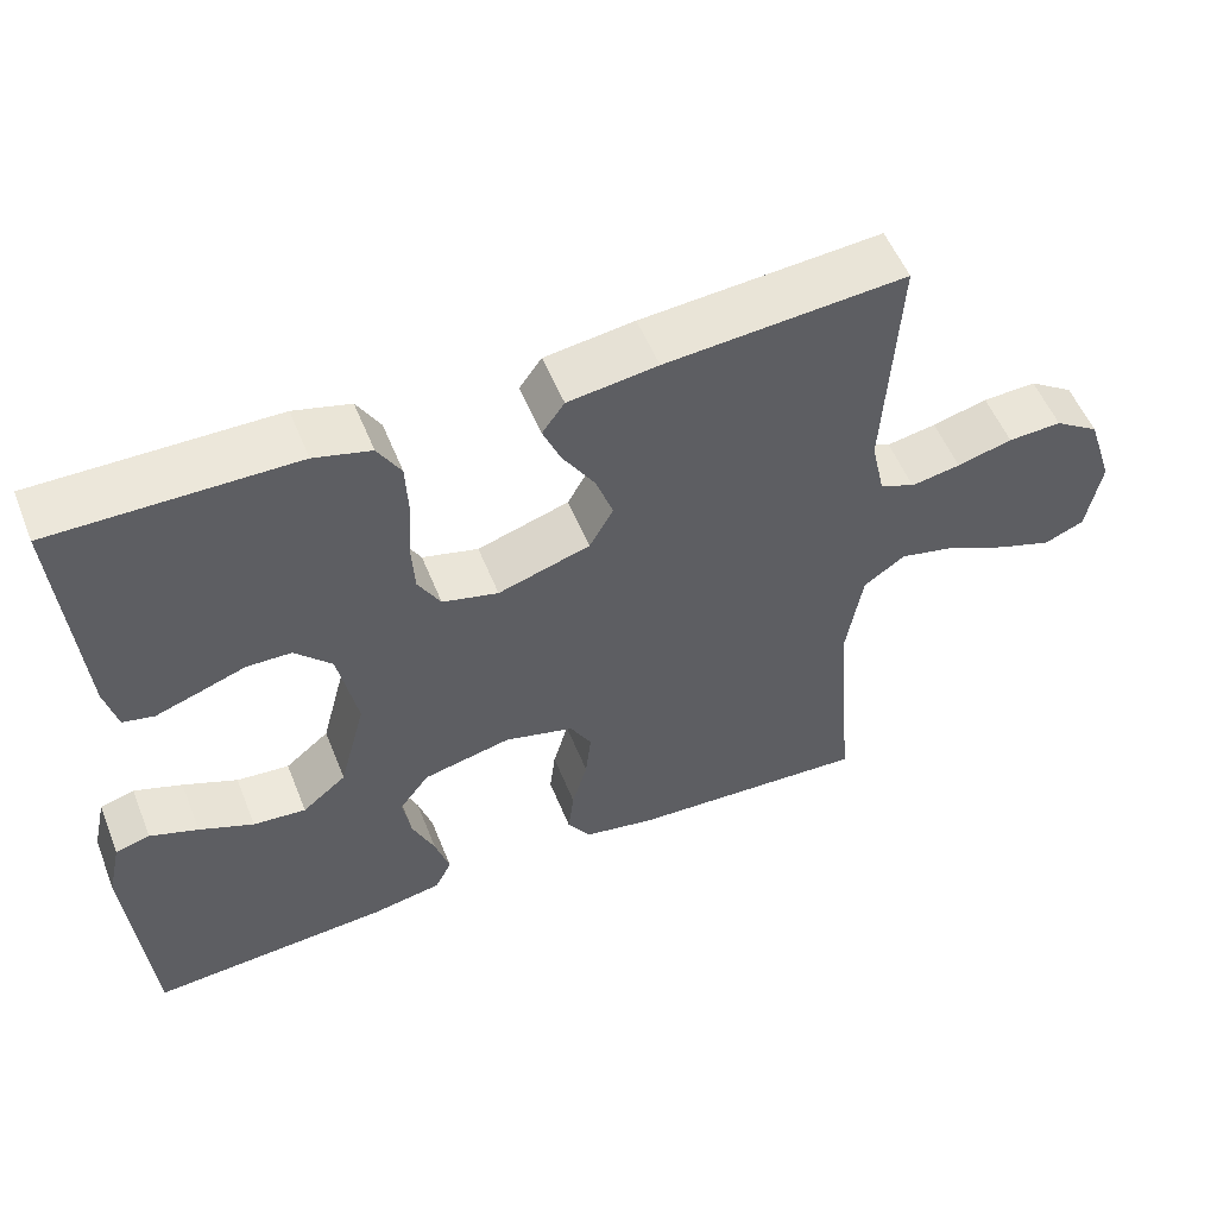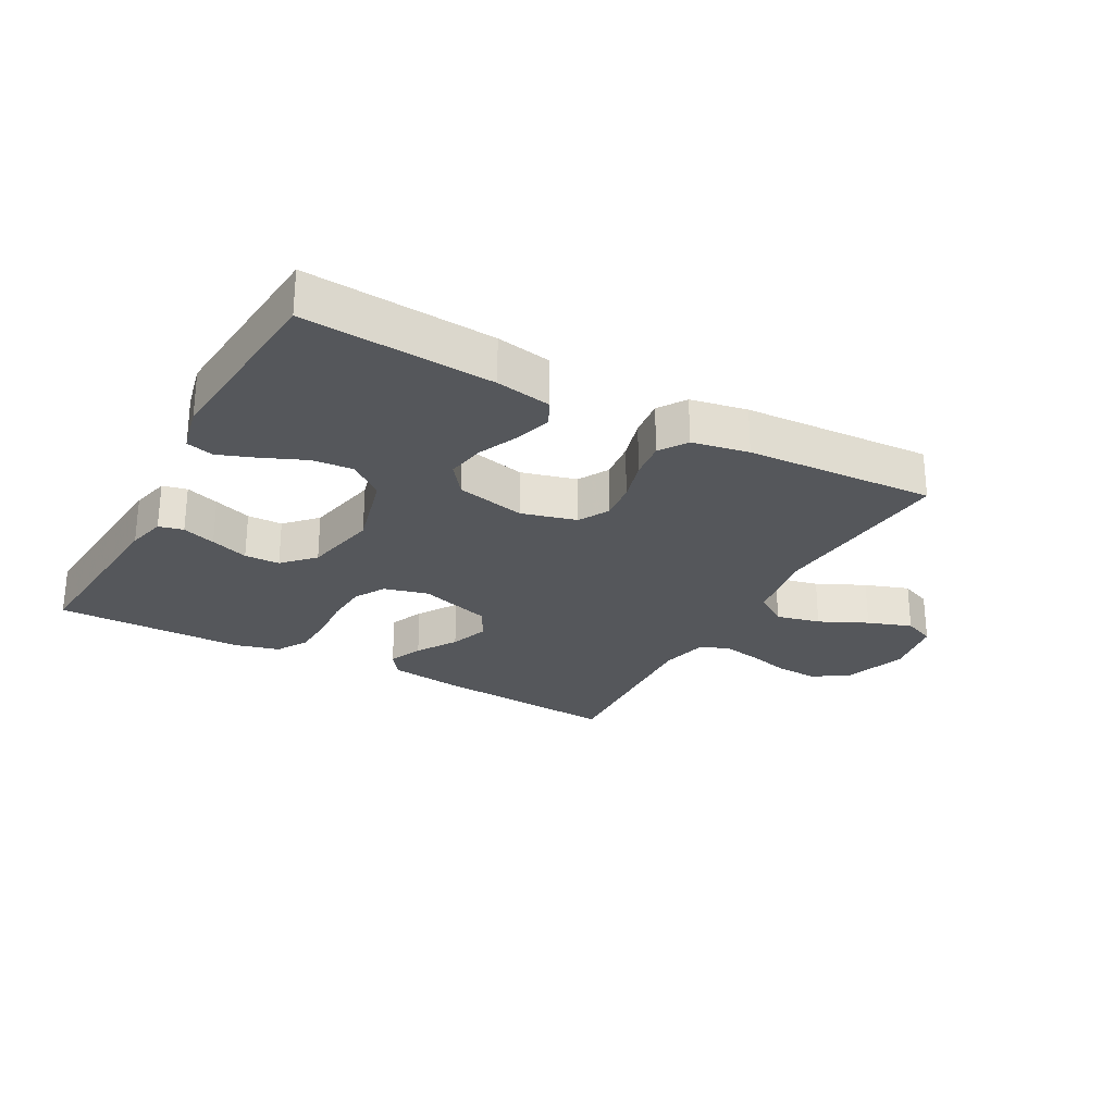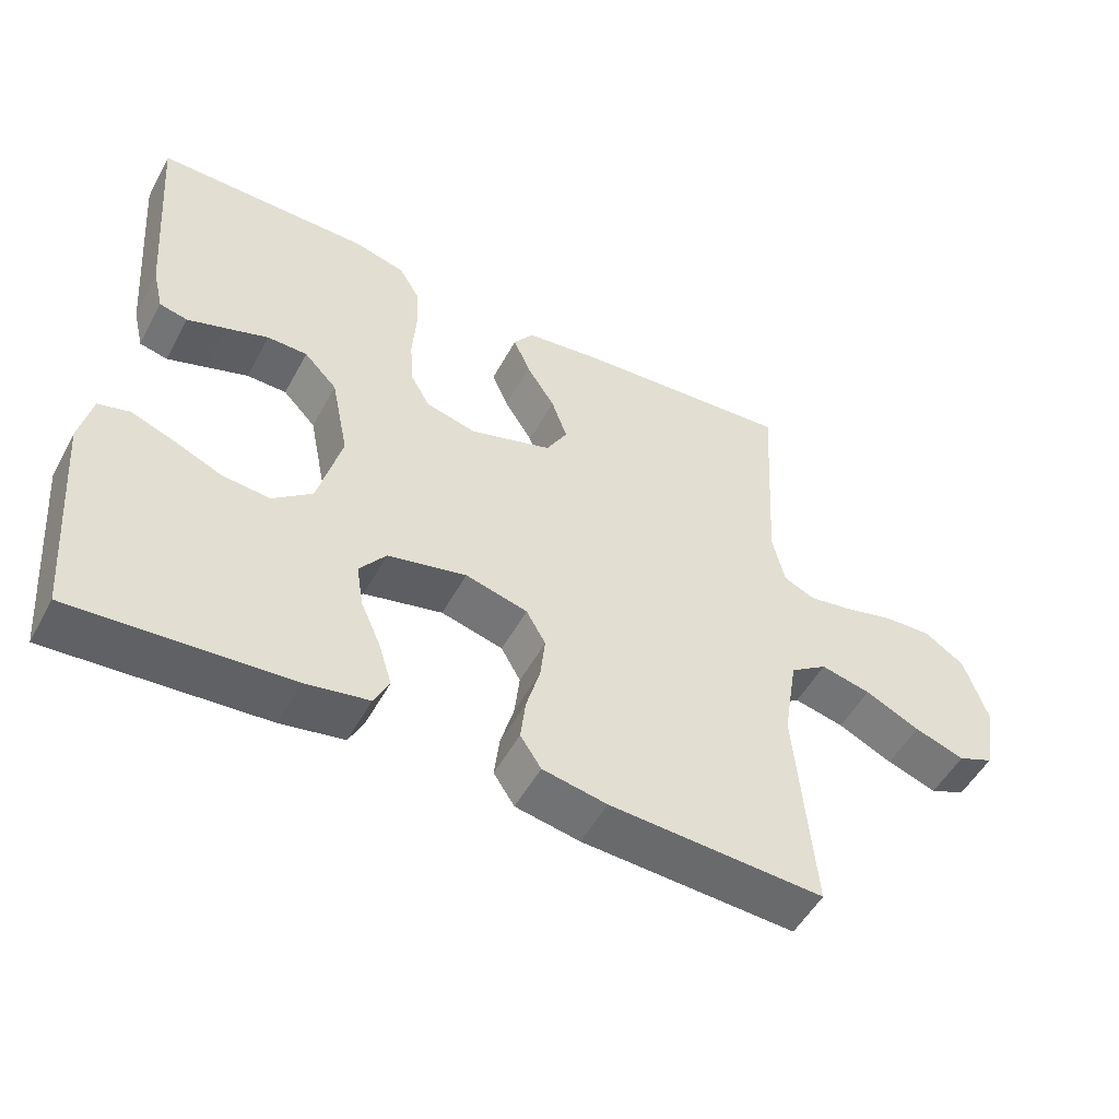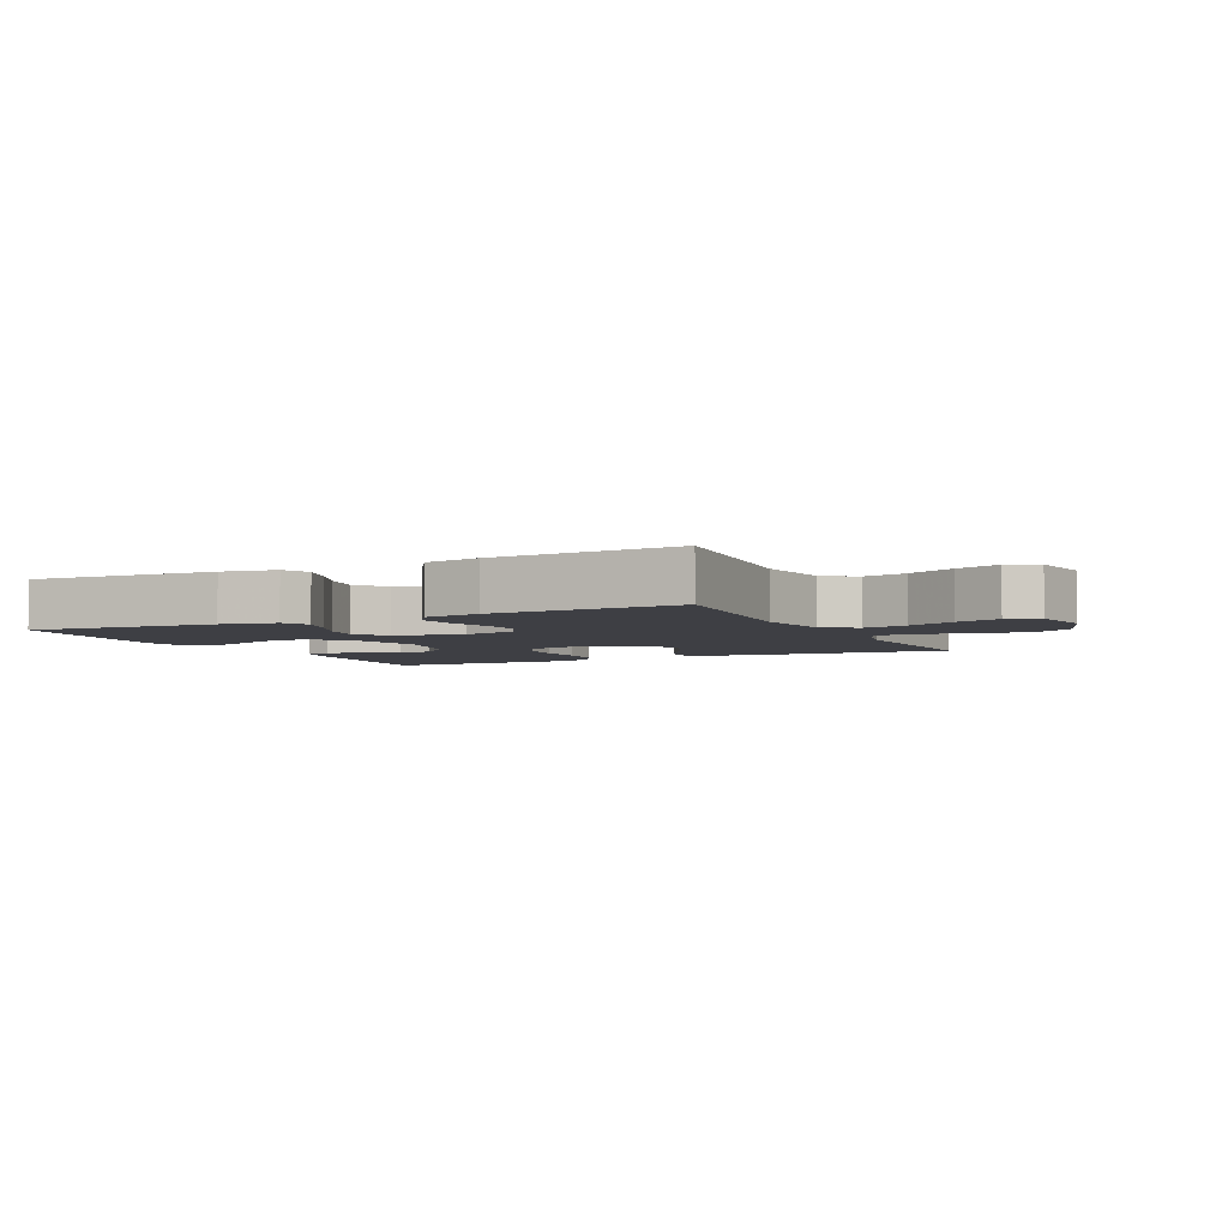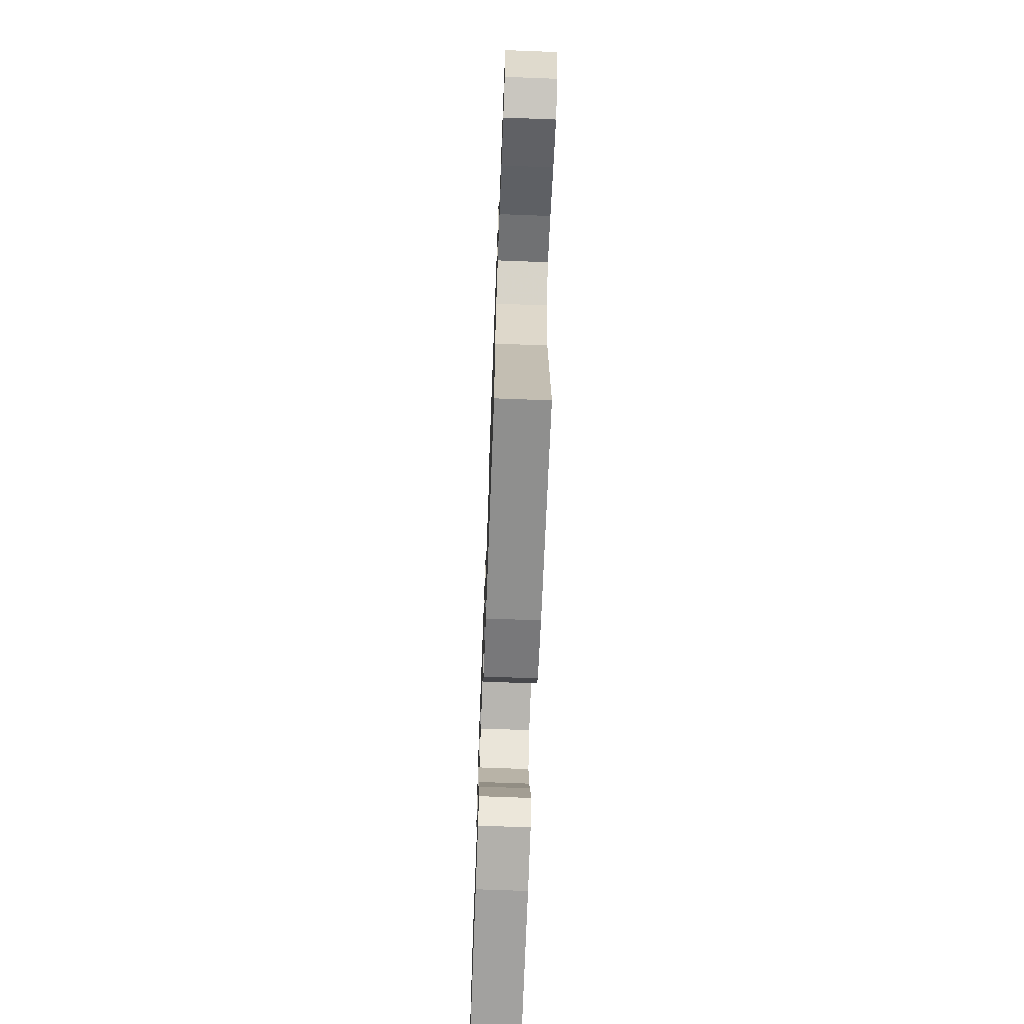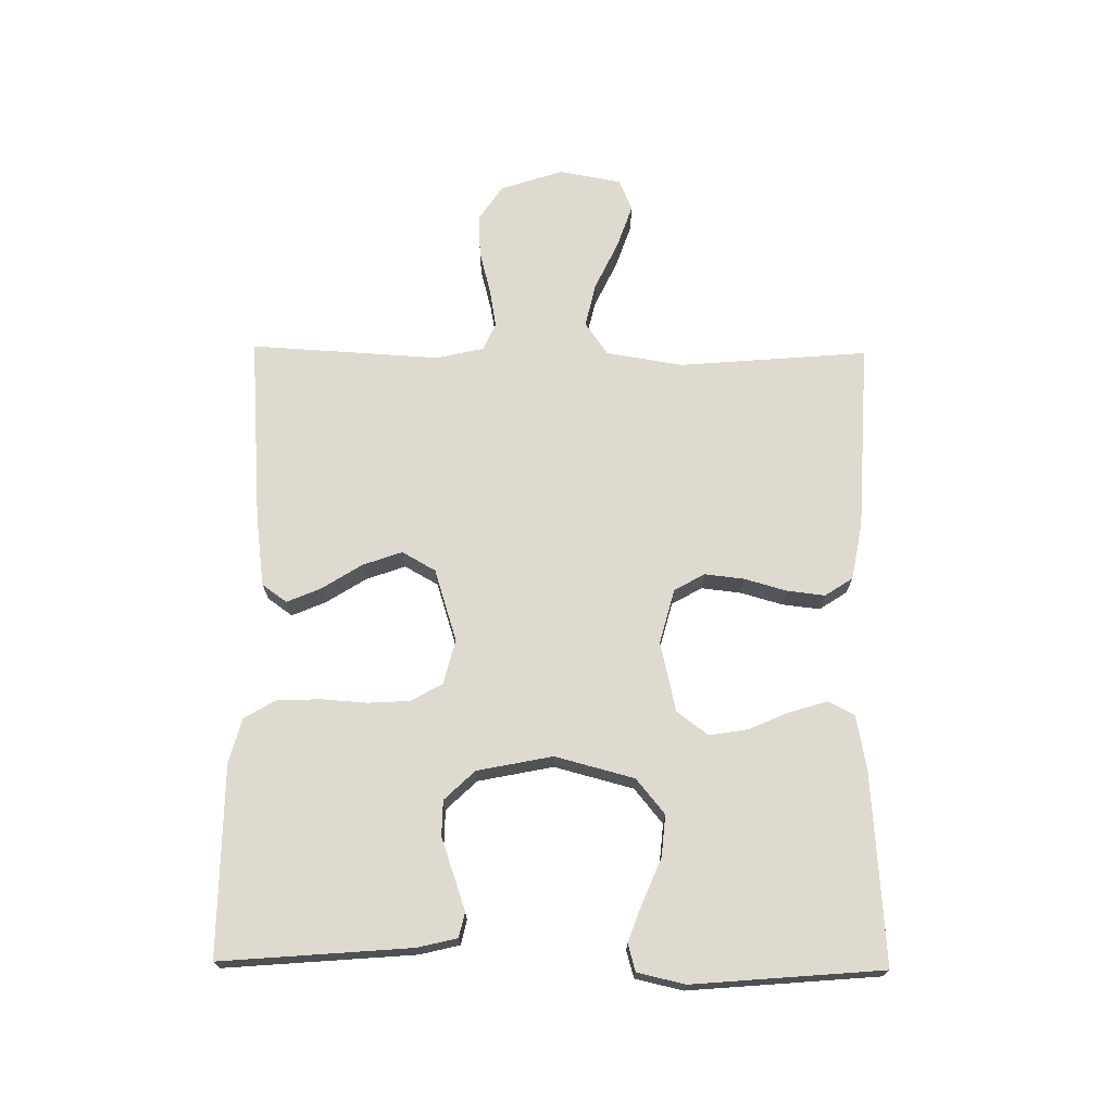
<metadata>
{"format":"obj","ext":"obj","renderer":"f3d","projection":"perspective","resolution":1024,"background":"white","views":[{"elev":54.3,"azim":158.3,"up":"+Z"},{"elev":-26.5,"azim":151.3,"up":"+Y"},{"elev":-51.8,"azim":152.0,"up":"+Z"},{"elev":-4.4,"azim":-154.3,"up":"+Y"},{"elev":-68.2,"azim":-92.2,"up":"+Z"},{"elev":70.7,"azim":90.7,"up":"+Y"}]}
</metadata>
<code>
v -0.5 0.07 0.5
v -0.2 0.07 0.477
v -0.088 0.07 0.462
v -0.06 0.07 0.423
v -0.083 0.07 0.369
v -0.123 0.07 0.306
v -0.145 0.07 0.244
v -0.115 0.07 0.191
v 0 0.07 0.155
v 0.07 0.07 0.173
v 0.098 0.07 0.222
v 0.102 0.07 0.289
v 0.097 0.07 0.362
v 0.1 0.07 0.43
v 0.129 0.07 0.479
v 0.2 0.07 0.498
v 0.5 0.07 0.5
v 0.476 0.07 0.2
v 0.461 0.07 0.138
v 0.422 0.07 0.129
v 0.369 0.07 0.147
v 0.309 0.07 0.168
v 0.253 0.07 0.167
v 0.207 0.07 0.119
v 0.183 0.07 0
v 0.216 0.07 -0.125
v 0.271 0.07 -0.17
v 0.337 0.07 -0.164
v 0.405 0.07 -0.135
v 0.465 0.07 -0.113
v 0.508 0.07 -0.125
v 0.525 0.07 -0.2
v 0.5 0.07 -0.5
v 0.2 0.07 -0.479
v 0.112 0.07 -0.463
v 0.091 0.07 -0.421
v 0.109 0.07 -0.362
v 0.137 0.07 -0.298
v 0.147 0.07 -0.237
v 0.11 0.07 -0.188
v 0 0.07 -0.163
v -0.087 0.07 -0.186
v -0.114 0.07 -0.234
v -0.107 0.07 -0.296
v -0.088 0.07 -0.363
v -0.081 0.07 -0.423
v -0.11 0.07 -0.467
v -0.2 0.07 -0.484
v -0.5 0.07 -0.5
v -0.475 0.07 -0.2
v -0.495 0.07 -0.079
v -0.547 0.07 -0.043
v -0.617 0.07 -0.059
v -0.693 0.07 -0.095
v -0.763 0.07 -0.119
v -0.813 0.07 -0.098
v -0.831 0.07 0
v -0.798 0.07 0.1
v -0.742 0.07 0.137
v -0.675 0.07 0.134
v -0.606 0.07 0.116
v -0.544 0.07 0.105
v -0.5 0.07 0.125
v -0.483 0.07 0.2
v -0.5 0 0.5
v -0.2 0 0.477
v -0.088 0 0.462
v -0.06 0 0.423
v -0.083 0 0.369
v -0.123 0 0.306
v -0.145 0 0.244
v -0.115 0 0.191
v 0 0 0.155
v 0.07 0 0.173
v 0.098 0 0.222
v 0.102 0 0.289
v 0.097 0 0.362
v 0.1 0 0.43
v 0.129 0 0.479
v 0.2 0 0.498
v 0.5 0 0.5
v 0.476 0 0.2
v 0.461 0 0.138
v 0.422 0 0.129
v 0.369 0 0.147
v 0.309 0 0.168
v 0.253 0 0.167
v 0.207 0 0.119
v 0.183 0 0
v 0.216 0 -0.125
v 0.271 0 -0.17
v 0.337 0 -0.164
v 0.405 0 -0.135
v 0.465 0 -0.113
v 0.508 0 -0.125
v 0.525 0 -0.2
v 0.5 0 -0.5
v 0.2 0 -0.479
v 0.112 0 -0.463
v 0.091 0 -0.421
v 0.109 0 -0.362
v 0.137 0 -0.298
v 0.147 0 -0.237
v 0.11 0 -0.188
v 0 0 -0.163
v -0.087 0 -0.186
v -0.114 0 -0.234
v -0.107 0 -0.296
v -0.088 0 -0.363
v -0.081 0 -0.423
v -0.11 0 -0.467
v -0.2 0 -0.484
v -0.5 0 -0.5
v -0.475 0 -0.2
v -0.495 0 -0.079
v -0.547 0 -0.043
v -0.617 0 -0.059
v -0.693 0 -0.095
v -0.763 0 -0.119
v -0.813 0 -0.098
v -0.831 0 0
v -0.798 0 0.1
v -0.742 0 0.137
v -0.675 0 0.134
v -0.606 0 0.116
v -0.544 0 0.105
v -0.5 0 0.125
v -0.483 0 0.2
f 59 60 61
f 58 59 61
f 57 58 61
f 56 57 61
f 55 56 61
f 54 55 61
f 53 54 61
f 52 53 61 62
f 51 52 62 63
f 48 49 50
f 47 48 50
f 46 47 50
f 45 46 50
f 44 45 50
f 51 63 64
f 50 51 64
f 44 50 64
f 43 44 64
f 36 37 38
f 35 36 38
f 34 35 38
f 33 34 38
f 32 33 38
f 31 32 38
f 30 31 38
f 29 30 38
f 28 29 38
f 27 28 38 39
f 26 27 39 40
f 20 21 22
f 19 20 22
f 18 19 22
f 17 18 22
f 16 17 22
f 15 16 22
f 14 15 22
f 13 14 22
f 12 13 22
f 11 12 22 23
f 10 11 23 24
f 4 5 6
f 3 4 6
f 2 3 6
f 1 2 6
f 64 1 6
f 64 6 7
f 64 7 8
f 43 64 8
f 42 43 8
f 41 42 8 9
f 41 9 10
f 40 41 10
f 26 40 10
f 25 26 10
f 10 24 25
f 125 124 123
f 125 123 122
f 125 122 121
f 125 121 120
f 125 120 119
f 125 119 118
f 125 118 117
f 126 125 117 116
f 127 126 116 115
f 114 113 112
f 114 112 111
f 114 111 110
f 114 110 109
f 114 109 108
f 128 127 115
f 128 115 114
f 128 114 108
f 128 108 107
f 102 101 100
f 102 100 99
f 102 99 98
f 102 98 97
f 102 97 96
f 102 96 95
f 102 95 94
f 102 94 93
f 102 93 92
f 103 102 92 91
f 104 103 91 90
f 86 85 84
f 86 84 83
f 86 83 82
f 86 82 81
f 86 81 80
f 86 80 79
f 86 79 78
f 86 78 77
f 86 77 76
f 87 86 76 75
f 88 87 75 74
f 70 69 68
f 70 68 67
f 70 67 66
f 70 66 65
f 70 65 128
f 71 70 128
f 72 71 128
f 72 128 107
f 72 107 106
f 73 72 106 105
f 74 73 105
f 74 105 104
f 74 104 90
f 74 90 89
f 89 88 74
f 1 65 66 2
f 2 66 67 3
f 3 67 68 4
f 4 68 69 5
f 5 69 70 6
f 6 70 71 7
f 7 71 72 8
f 8 72 73 9
f 9 73 74 10
f 10 74 75 11
f 11 75 76 12
f 12 76 77 13
f 13 77 78 14
f 14 78 79 15
f 15 79 80 16
f 16 80 81 17
f 17 81 82 18
f 18 82 83 19
f 19 83 84 20
f 20 84 85 21
f 21 85 86 22
f 22 86 87 23
f 23 87 88 24
f 24 88 89 25
f 25 89 90 26
f 26 90 91 27
f 27 91 92 28
f 28 92 93 29
f 29 93 94 30
f 30 94 95 31
f 31 95 96 32
f 32 96 97 33
f 33 97 98 34
f 34 98 99 35
f 35 99 100 36
f 36 100 101 37
f 37 101 102 38
f 38 102 103 39
f 39 103 104 40
f 40 104 105 41
f 41 105 106 42
f 42 106 107 43
f 43 107 108 44
f 44 108 109 45
f 45 109 110 46
f 46 110 111 47
f 47 111 112 48
f 48 112 113 49
f 49 113 114 50
f 50 114 115 51
f 51 115 116 52
f 52 116 117 53
f 53 117 118 54
f 54 118 119 55
f 55 119 120 56
f 56 120 121 57
f 57 121 122 58
f 58 122 123 59
f 59 123 124 60
f 60 124 125 61
f 61 125 126 62
f 62 126 127 63
f 63 127 128 64
f 64 128 65 1

</code>
